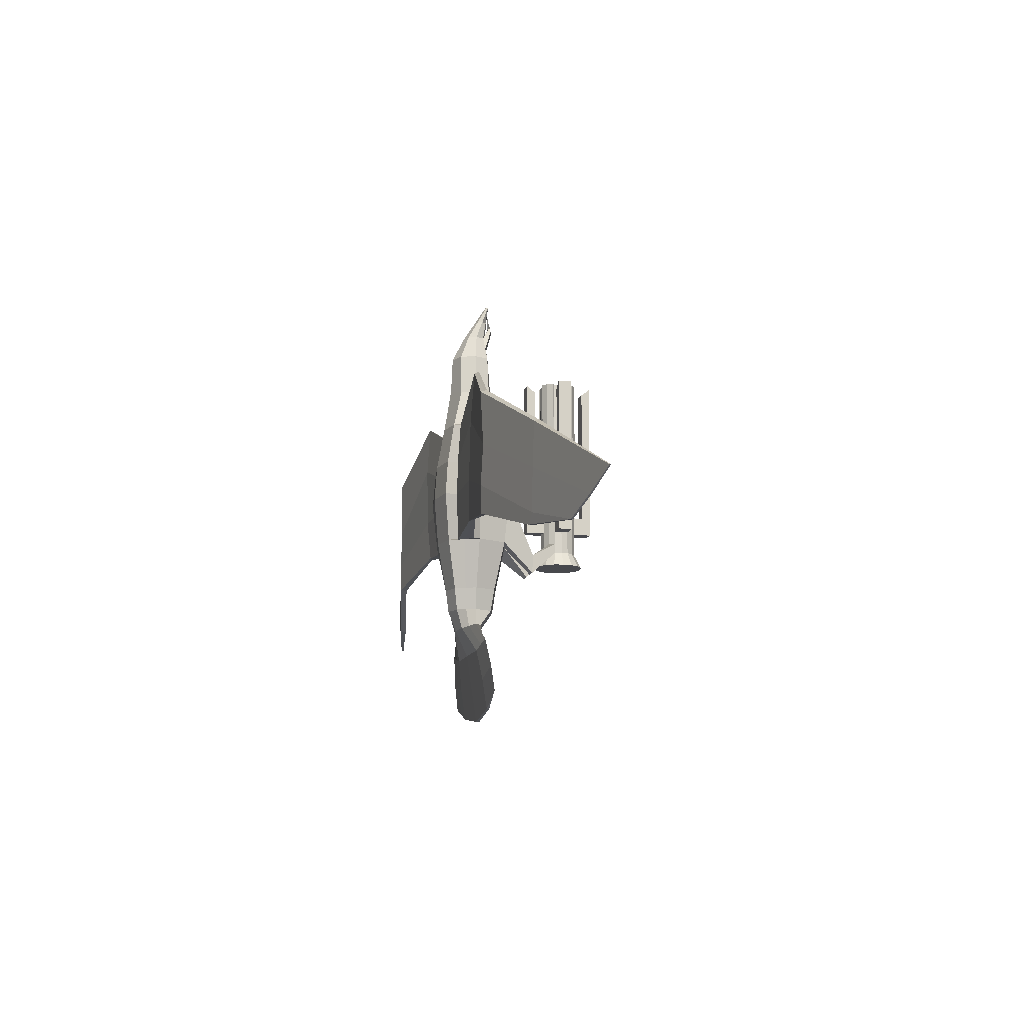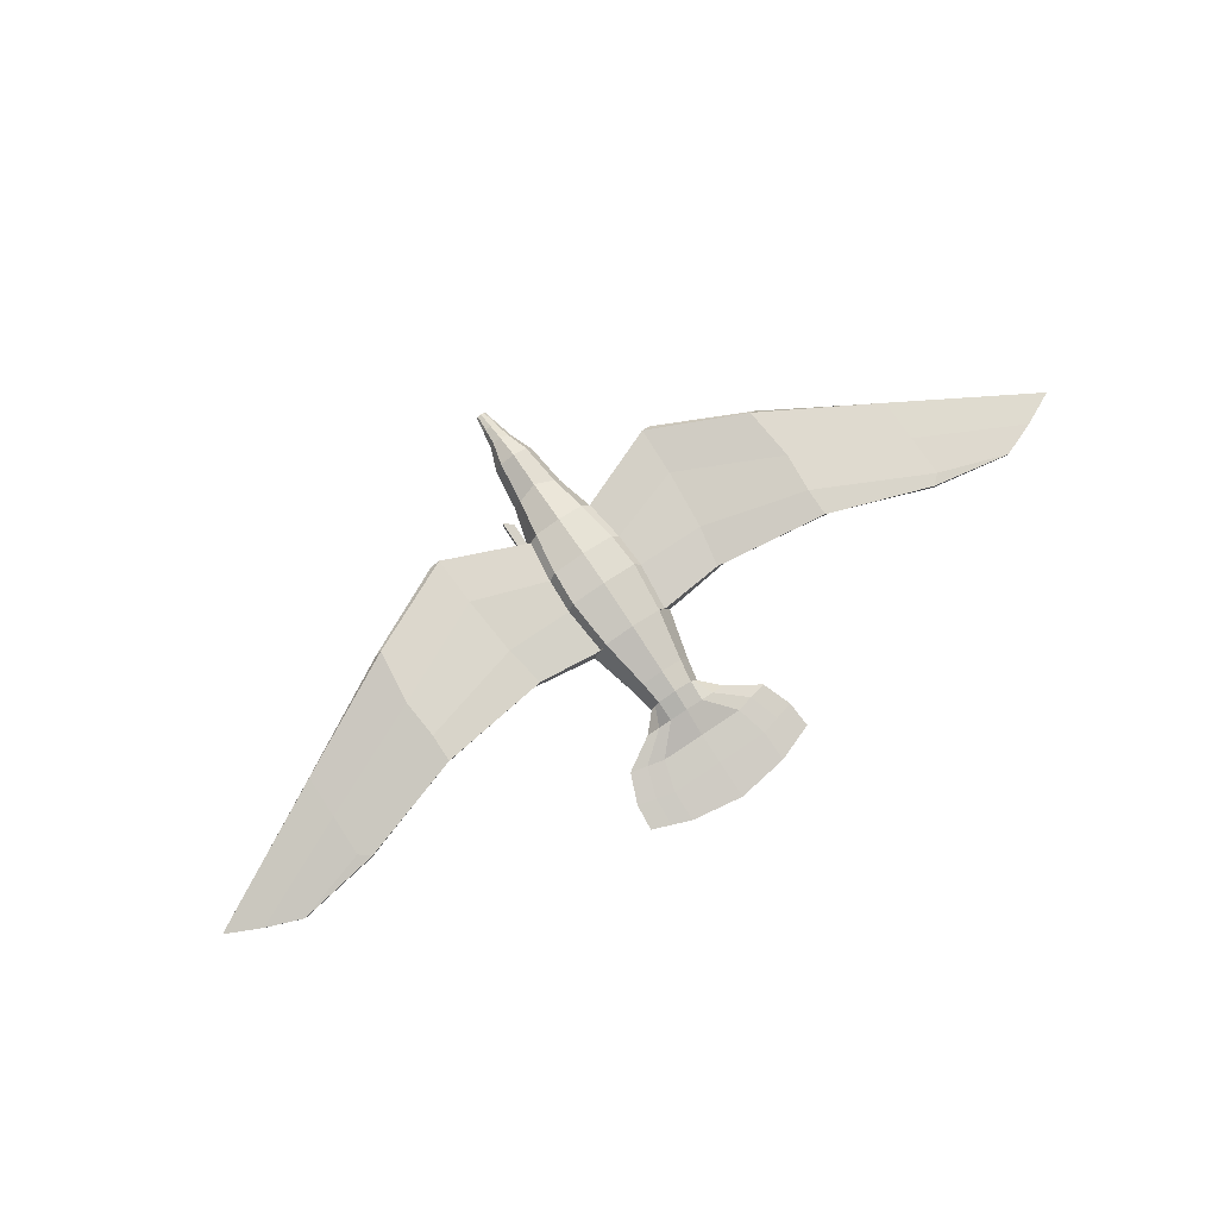
<metadata>
{"format":"obj","ext":"obj","renderer":"f3d","projection":"perspective","resolution":1024,"background":"white","views":[{"elev":-12.5,"azim":-103.6,"up":"+Z"},{"elev":78.1,"azim":146.3,"up":"+Y"}]}
</metadata>
<code>
o Cylinder
v -0.3884 0.1609 2.31
v -0.5455 0.2259 -2.342
v -0.2972 0.2972 2.31
v -0.4175 0.4175 -2.342
v -0.1609 0.3884 2.31
v -0.2259 0.5455 -2.342
v -0.3884 0.1609 -2.012
v -0.3884 0.1609 -1.789
v -0.3884 0.1609 -1.065
v -0.2973 0.2972 -2.012
v -0.2973 0.2972 -1.789
v -0.2973 0.2972 -1.065
v -0.1609 0.3884 -2.012
v -0.1609 0.3884 -1.789
v -0.1609 0.3884 -1.065
v -0.3884 0.1609 -1.486
v -0.2973 0.2972 -1.486
v -0.1609 0.3884 -1.486
v -0.1609 0.8117 -1.065
v -0.1609 0.8117 -1.486
v -0.8194 0.1609 -1.065
v -0.8194 0.1609 -1.486
v -0.1609 0.6169 -1.486
v -0.1609 0.6169 -1.065
v -0.6092 0.1609 -1.486
v -0.6092 0.1609 -1.065
v -0.8194 0.1609 2.31
v -0.6092 0.1609 2.154
v -0.4181 0.1906 2.342
v -0.327 0.327 2.342
v -0.1906 0.4181 2.342
v -0.4181 0.1906 -1.012
v -0.327 0.327 -1.012
v -0.1906 0.4181 -1.012
v -0.1609 0.8117 2.31
v -0.1609 0.6169 2.154
v -0.4204 0 2.31
v -0.5904 0 -2.342
v -0.3884 -0.1609 2.31
v -0.5455 -0.2259 -2.342
v -0.2972 -0.2972 2.31
v -0.4175 -0.4175 -2.342
v -0.1609 -0.3884 2.31
v -0.2259 -0.5455 -2.342
v -0.4204 0 -2.012
v -0.4204 0 -1.789
v -0.4204 0 -1.065
v -0.3884 -0.1609 -2.012
v -0.3884 -0.1609 -1.789
v -0.3884 -0.1609 -1.065
v -0.2973 -0.2972 -2.012
v -0.2973 -0.2972 -1.789
v -0.2973 -0.2972 -1.065
v -0.1609 -0.3884 -2.012
v -0.1609 -0.3884 -1.789
v -0.1609 -0.3884 -1.065
v -0.4204 0 -1.486
v -0.3884 -0.1609 -1.486
v -0.2973 -0.2972 -1.486
v -0.1609 -0.3884 -1.486
v -0.1609 -0.8117 -1.065
v -0.1609 -0.8117 -1.486
v -0.8194 0 -1.065
v -0.8194 -0.1609 -1.065
v -0.8194 0 -1.486
v -0.8194 -0.1609 -1.486
v -0.1609 -0.6169 -1.486
v -0.1609 -0.6169 -1.065
v -0.6092 0 -1.486
v -0.6092 -0.1609 -1.486
v -0.6092 -0.1609 -1.065
v -0.6092 0 -1.065
v -0.8194 -0 2.31
v -0.8194 -0.1609 2.31
v -0.6092 -0.1609 2.154
v -0.6092 -0 2.154
v -0.4181 -0.1906 2.342
v -0.327 -0.327 2.342
v -0.1906 -0.4181 2.342
v -0.4181 -0.1906 -1.012
v -0.327 -0.327 -1.012
v -0.1906 -0.4181 -1.012
v -0.1609 -0.8117 2.31
v -0.1609 -0.6169 2.154
v -1.2 2.011 -6.032
v -0.03296 1.806 4.328
v -1.2 2.072 -6.039
v -0.08241 1.858 4.328
v -2.077 2.083 -5.707
v -0.1177 1.823 4.328
v -1.355 2.168 -4.603
v -0.7 2.113 -3.947
v -0.4219 1.802 -3.544
v -0.4919 1.732 -3.03
v -0.7 1.524 -1.877
v -0.8041 1.422 -0.7449
v -0.7507 1.482 0.07177
v -0.6025 1.663 1.057
v -0.4435 1.872 1.995
v -0.3365 1.887 2.9
v -0.1874 1.962 3.474
v -0.9892 2.282 -4.618
v -0.4108 2.517 -3.998
v -0.4219 2.645 -3.544
v -0.4919 2.715 -3.03
v -0.6989 2.917 -1.877
v -0.8041 3.025 -0.7449
v -0.7507 2.965 0.07177
v -0.6025 2.783 1.057
v -0.4506 2.576 1.935
v -0.3365 2.56 2.9
v -0.1874 2.337 3.474
v -1.762 2.244 -4.435
v -1 2.299 -3.97
v -0.6027 2.224 -3.544
v -0.7027 2.224 -3.03
v -1.004 2.214 -1.877
v -1.148 2.222 -0.7449
v -1.068 2.224 0.07177
v -0.8453 2.217 1.057
v -0.6017 2.223 1.935
v -0.4808 2.224 2.9
v -0.2677 2.15 3.474
v -1.408 2.088 -5.317
v -1.186 2.179 -5.329
v -2.026 2.159 -5.106
v -1.2 2.042 -6.036
v -0.1684 0.7548 -2.114
v -0.4813 0.7548 -2.114
v -0.4408 0.7548 -2.555
v -0.1684 0.7548 -2.555
v -0.262 1.925 3.187
v -0.262 2.449 3.187
v -0.3743 2.187 3.187
v -0.03099 1.828 4.052
v -0.04332 1.822 4.052
v -1.638 2.078 -5.873
v -0.1001 1.841 4.328
v -1.376 2.263 -4.526
v -0.7054 2.408 -3.984
v -0.5123 2.435 -3.544
v -0.5973 2.47 -3.03
v -0.8512 2.561 -1.877
v -5.155 2.863 -0.5688
v -7.715 2.412 -1.701
v -0.7235 2.497 1.057
v -0.5262 2.4 1.935
v -0.4086 2.392 2.9
v -0.2276 2.243 3.474
v -1.606 2.169 -5.217
v -0.3181 2.318 3.187
v -9.361 2.219 -3.164
v -10.22 2.064 -2.824
v -11.05 1.906 -2.421
v -9.352 2.173 -3.164
v -10.21 2.021 -2.824
v -11.05 1.874 -2.421
v -9.356 2.196 -3.164
v -10.22 2.043 -2.824
v -11.05 1.89 -2.421
v -2.92 2.689 0.6002
v -1.228 2.403 0.02214
v -1.142 2.388 -1.898
v -2.588 2.683 -1.753
v -5.048 2.891 -2.146
v -7.447 2.459 -2.892
v -7.711 2.413 -0.6918
v -5.006 2.958 0.6898
v -2.909 2.675 1.764
v -1.025 2.387 0.9972
v -0.9907 2.552 -1.898
v -2.463 2.725 -1.753
v -4.987 2.973 -2.146
v -7.433 2.533 -2.892
v -7.419 2.607 -2.892
v -4.927 3.055 -2.146
v -2.337 2.767 -1.753
v -0.8407 2.719 -1.898
v -0.7842 2.657 0.9972
v -7.653 2.537 -0.6918
v -7.682 2.475 -0.6918
v -4.938 3.015 0.6898
v -2.806 2.699 1.764
v -0.9042 2.521 0.9972
v -7.705 2.414 -2.68
v -5.078 2.886 -1.493
v -2.809 2.695 -0.8061
v -1.293 2.397 -0.7864
v -0.9147 2.748 0.02214
v -2.647 2.813 0.6002
v -5.008 3.041 -0.5688
v -7.655 2.574 -1.701
v -0.9516 2.773 -0.7864
v -2.517 2.818 -0.8061
v -4.927 3.074 -1.493
v -7.665 2.584 -2.68
v -2.703 2.735 1.764
v -4.869 3.072 0.6898
v 0.3884 0.1609 2.31
v 0.5455 0.2259 -2.342
v 0.2973 0.2972 2.31
v 0.4175 0.4175 -2.342
v 0.1609 0.3884 2.31
v 0.2259 0.5455 -2.342
v 0 0.4204 2.31
v -0 0.5904 -2.342
v 0.3884 0.1609 -2.012
v 0.3884 0.1609 -1.789
v 0.3884 0.1609 -1.065
v 0.2972 0.2972 -2.012
v 0.2972 0.2972 -1.789
v 0.2972 0.2972 -1.065
v 0.1609 0.3884 -2.012
v 0.1609 0.3884 -1.789
v 0.1609 0.3884 -1.065
v -0 0.4204 -2.012
v -0 0.4204 -1.789
v -0 0.4204 -1.065
v 0.3884 0.1609 -1.486
v 0.2972 0.2972 -1.486
v 0.1609 0.3884 -1.486
v -0 0.4204 -1.486
v 0.1609 0.8117 -1.065
v -0 0.8117 -1.065
v 0.1609 0.8117 -1.486
v -0 0.8117 -1.486
v 0.8194 0.1609 -1.065
v 0.8194 0.1609 -1.486
v -0 0.6169 -1.486
v 0.1609 0.6169 -1.486
v 0.1609 0.6169 -1.065
v -0 0.6169 -1.065
v 0.6092 0.1609 -1.486
v 0.6092 0.1609 -1.065
v 0.8194 0.1609 2.31
v 0.6092 0.1609 2.154
v 0.4181 0.1906 2.342
v 0.327 0.327 2.342
v 0.1906 0.4181 2.342
v 0.4181 0.1906 -1.012
v 0.327 0.327 -1.012
v 0.1906 0.4181 -1.012
v 0.1609 0.8117 2.31
v 0 0.8117 2.31
v 0.1609 0.6169 2.154
v 0 0.6169 2.154
v 0.4204 0 2.31
v 0.5904 0 -2.342
v 0.3884 -0.1609 2.31
v 0.5455 -0.2259 -2.342
v 0.2973 -0.2972 2.31
v 0.4175 -0.4175 -2.342
v 0.1609 -0.3884 2.31
v 0.2259 -0.5455 -2.342
v 0 -0.4204 2.31
v -0 -0.5904 -2.342
v 0.4204 0 -2.012
v 0.4204 0 -1.789
v 0.4204 0 -1.065
v 0.3884 -0.1609 -2.012
v 0.3884 -0.1609 -1.789
v 0.3884 -0.1609 -1.065
v 0.2972 -0.2972 -2.012
v 0.2972 -0.2972 -1.789
v 0.2972 -0.2972 -1.065
v 0.1609 -0.3884 -2.012
v 0.1609 -0.3884 -1.789
v 0.1609 -0.3884 -1.065
v -0 -0.4204 -2.012
v -0 -0.4204 -1.789
v -0 -0.4204 -1.065
v 0.4204 0 -1.486
v 0.3884 -0.1609 -1.486
v 0.2972 -0.2972 -1.486
v 0.1609 -0.3884 -1.486
v -0 -0.4204 -1.486
v 0.1609 -0.8117 -1.065
v -0 -0.8117 -1.065
v 0.1609 -0.8117 -1.486
v -0 -0.8117 -1.486
v 0.8194 0 -1.065
v 0.8194 -0.1609 -1.065
v 0.8194 0 -1.486
v 0.8194 -0.1609 -1.486
v -0 -0.6169 -1.486
v 0.1609 -0.6169 -1.486
v 0.1609 -0.6169 -1.065
v -0 -0.6169 -1.065
v 0.6092 0 -1.486
v 0.6092 -0.1609 -1.486
v 0.6092 -0.1609 -1.065
v 0.6092 0 -1.065
v 0.8194 -0 2.31
v 0.8194 -0.1609 2.31
v 0.6092 -0.1609 2.154
v 0.6092 -0 2.154
v 0.4181 -0.1906 2.342
v 0.327 -0.327 2.342
v 0.1906 -0.4181 2.342
v 0.4181 -0.1906 -1.012
v 0.327 -0.327 -1.012
v 0.1906 -0.4181 -1.012
v 0.1609 -0.8117 2.31
v 0 -0.8117 2.31
v 0.1609 -0.6169 2.154
v 0 -0.6169 2.154
v 1.2 2.011 -6.032
v 0.03297 1.806 4.328
v 1.2 2.072 -6.039
v 0.08241 1.858 4.328
v 2.077 2.083 -5.707
v 0.1177 1.823 4.328
v 1.355 2.168 -4.603
v 0.7 2.113 -3.947
v 0.4219 1.802 -3.544
v 0.4919 1.732 -3.03
v 0.7 1.524 -1.877
v 0.8041 1.422 -0.7449
v 0.7507 1.482 0.07177
v 0.6025 1.663 1.057
v 0.4435 1.872 1.995
v 0.3365 1.887 2.9
v 0.1874 1.962 3.474
v 0.9892 2.282 -4.618
v 0.4108 2.517 -3.998
v 0.4219 2.645 -3.544
v 0.4919 2.715 -3.03
v 0.6989 2.917 -1.877
v 0.8041 3.025 -0.7449
v 0.7507 2.965 0.07177
v 0.6025 2.783 1.057
v 0.4506 2.576 1.935
v 0.3365 2.56 2.9
v 0.1874 2.337 3.474
v 1.762 2.244 -4.435
v 1 2.299 -3.97
v 0.6027 2.224 -3.544
v 0.7027 2.224 -3.03
v 1.004 2.214 -1.877
v 1.148 2.222 -0.7449
v 1.068 2.224 0.07177
v 0.8453 2.217 1.057
v 0.6017 2.223 1.935
v 0.4808 2.224 2.9
v 0.2677 2.15 3.474
v 1.408 2.088 -5.317
v 1.186 2.179 -5.329
v 2.026 2.159 -5.106
v 1.2 2.042 -6.036
v 0.1684 0.7548 -2.114
v 0.4813 0.7548 -2.114
v 0.4408 0.7548 -2.555
v 0.1684 0.7548 -2.555
v -1e-06 1.976 -6.209
v 1e-06 1.818 4.328
v -1e-06 2.063 -6.22
v 1e-06 1.873 4.328
v -1e-06 2.019 -6.215
v 1e-06 1.848 4.328
v -1e-06 2.145 -4.6
v -1e-06 1.947 -3.937
v -1e-06 1.673 -3.544
v -0 1.595 -3.03
v -0 1.364 -1.877
v -0 1.251 -0.7449
v 0 1.318 0.07177
v 0 1.519 1.057
v 0 1.735 2.051
v 1e-06 1.801 2.9
v 1e-06 1.882 3.474
v 1e-06 2.417 3.474
v 1e-06 2.704 2.9
v 0 2.742 2.062
v 0 2.904 1.057
v 0 3.083 0.07177
v 0 3.142 -0.7449
v -0 3.042 -1.877
v -0 2.837 -3.03
v -0 2.768 -3.544
v -1e-06 2.587 -4.004
v -1e-06 2.298 -4.62
v -1e-06 2.194 -5.331
v -1e-06 2.069 -5.315
v 1e-06 1.841 3.187
v 1e-06 2.561 3.187
v 0.262 1.925 3.187
v 0.262 2.449 3.187
v 0.3743 2.187 3.187
v 0.03099 1.828 4.052
v 1e-06 1.815 4.052
v 1e-06 1.808 4.052
v 0.04332 1.822 4.052
v 1e-06 1.861 4.328
v 1.638 2.078 -5.873
v 0.1001 1.841 4.328
v 1.376 2.263 -4.526
v 0.7054 2.408 -3.984
v 0.5123 2.435 -3.544
v 0.5973 2.47 -3.03
v 0.8512 2.561 -1.877
v 5.155 2.863 -0.5688
v 7.715 2.412 -1.701
v 0.7236 2.497 1.057
v 0.5262 2.4 1.935
v 0.4086 2.392 2.9
v 0.2276 2.243 3.474
v 1.606 2.169 -5.217
v 0.3181 2.318 3.187
v 9.361 2.219 -3.164
v 10.22 2.064 -2.824
v 11.05 1.906 -2.421
v 9.352 2.173 -3.164
v 10.21 2.021 -2.824
v 11.05 1.874 -2.421
v 9.356 2.196 -3.164
v 10.22 2.043 -2.824
v 11.05 1.89 -2.421
v 2.92 2.689 0.6002
v 1.228 2.403 0.02213
v 1.142 2.388 -1.898
v 2.588 2.683 -1.753
v 5.048 2.891 -2.146
v 7.447 2.459 -2.892
v 7.711 2.413 -0.6918
v 5.006 2.958 0.6898
v 2.909 2.675 1.764
v 1.025 2.387 0.9972
v 0.9907 2.552 -1.898
v 2.463 2.725 -1.753
v 4.987 2.973 -2.146
v 7.433 2.533 -2.892
v 7.419 2.607 -2.892
v 4.927 3.055 -2.146
v 2.337 2.767 -1.753
v 0.8407 2.719 -1.898
v 0.7842 2.657 0.9972
v 7.653 2.537 -0.6918
v 7.682 2.475 -0.6918
v 4.938 3.015 0.6898
v 2.806 2.699 1.764
v 0.9042 2.521 0.9972
v 7.705 2.414 -2.68
v 5.078 2.886 -1.493
v 2.809 2.695 -0.8061
v 1.293 2.397 -0.7864
v 0.9147 2.748 0.02214
v 2.647 2.813 0.6002
v 5.008 3.041 -0.5688
v 7.655 2.574 -1.701
v 0.9516 2.773 -0.7864
v 2.517 2.818 -0.8061
v 4.927 3.074 -1.493
v 7.665 2.584 -2.68
v 2.703 2.735 1.764
v 4.869 3.072 0.6898
v 1e-06 1.717 3.657
v -0.1432 1.763 3.657
v -0.1024 1.783 3.788
v 1e-06 1.739 3.788
v 0.1432 1.763 3.657
v 0.1024 1.783 3.788
v 1e-06 1.85 3.901
v 1e-06 2.145 3.901
v -0.1102 1.884 3.901
v -0.1349 2.098 3.901
v -0.1927 1.986 3.901
v -0.1638 2.042 3.901
v 0.1102 1.884 3.901
v 0.1349 2.098 3.901
v 0.1927 1.986 3.901
v 0.1638 2.042 3.901
f 45 7 2 38
f 7 10 4 2
f 10 13 6 4
f 13 216 206 6
f 37 1 9 47
f 57 16 8 46
f 46 8 7 45
f 9 32 33 12
f 16 17 11 8
f 12 33 34 15
f 17 18 14 11
f 11 14 13 10
f 5 205 218 15
f 18 222 217 14
f 14 217 216 13
f 69 65 22 25
f 9 12 17 16
f 12 15 18 17
f 23 20 226 229
f 19 224 226 20
f 24 19 20 23
f 63 21 22 65
f 25 22 21 26
f 26 28 76 72
f 18 23 229 222
f 15 24 23 18
f 218 232 24 15
f 57 69 25 16
f 16 25 26 9
f 9 26 72 47
f 232 246 36 24
f 28 27 73 76
f 21 27 28 26
f 63 73 27 21
f 29 30 33 32
f 30 31 34 33
f 15 34 31 5
f 5 31 30 3
f 3 30 29 1
f 1 29 32 9
f 244 35 36 246
f 24 36 35 19
f 19 35 244 224
f 45 38 40 48
f 48 40 42 51
f 51 42 44 54
f 54 44 256 269
f 37 47 50 39
f 57 46 49 58
f 46 45 48 49
f 50 53 81 80
f 58 49 52 59
f 49 48 51 52
f 53 56 82 81
f 59 52 55 60
f 52 51 54 55
f 43 56 271 255
f 60 55 270 276
f 55 54 269 270
f 69 70 66 65
f 50 58 59 53
f 53 59 60 56
f 67 285 280 62
f 61 62 280 278
f 68 67 62 61
f 63 65 66 64
f 70 71 64 66
f 71 72 76 75
f 60 276 285 67
f 56 60 67 68
f 271 56 68 288
f 57 58 70 69
f 58 50 71 70
f 50 47 72 71
f 288 68 84 306
f 75 76 73 74
f 64 71 75 74
f 63 64 74 73
f 77 80 81 78
f 78 81 82 79
f 56 43 79 82
f 43 41 78 79
f 41 39 77 78
f 39 50 80 77
f 304 306 84 83
f 68 61 83 84
f 61 278 304 83
f 462 355 86 464
f 463 465 88 357
f 85 127 358 354
f 467 138 88 465
f 138 393 357 88
f 87 356 358 127
f 464 86 90 466
f 86 355 359 90
f 383 360 91 124
f 360 361 92 91
f 361 362 93 92
f 362 363 94 93
f 363 364 95 94
f 365 366 97 96
f 366 367 98 97
f 367 368 99 98
f 368 369 100 99
f 457 456 391 136
f 382 125 102 381
f 381 102 103 380
f 380 103 104 379
f 379 104 105 378
f 378 105 106 377
f 377 106 107 376
f 376 107 108 375
f 375 108 109 374
f 374 109 110 373
f 373 110 111 372
f 385 133 112 371
f 150 139 102 125
f 139 140 103 102
f 140 141 104 103
f 141 142 105 104
f 142 143 106 105
f 185 145 156 155
f 145 167 157 156
f 453 409 432
f 146 147 110 109
f 147 148 111 110
f 151 149 112 133
f 124 91 113 126
f 91 92 114 113
f 92 93 115 114
f 93 94 116 115
f 94 95 117 116
f 95 96 118 117
f 96 97 119 118
f 97 98 120 119
f 98 99 121 120
f 99 100 122 121
f 132 101 123 134
f 354 383 124 85
f 356 87 125 382
f 137 150 125 87
f 85 124 126 89
f 87 127 89 137
f 85 89 127
f 365 96 129 128
f 95 364 131 130
f 96 95 130 129
f 364 365 128 131
f 369 384 132 100
f 372 111 133 385
f 148 151 133 111
f 100 132 134 122
f 391 390 135 136
f 458 457 136 135
f 459 458 135 390
f 466 90 138 467
f 90 359 393 138
f 126 113 139 150
f 113 114 140 139
f 114 115 141 140
f 115 116 142 141
f 116 117 143 142
f 167 181 160 157
f 449 410 409 453
f 181 180 154 160
f 120 121 147 146
f 121 122 148 147
f 134 123 149 151
f 89 126 150 137
f 2 4 6 206 204 202 200 248 250 252 254 256 44 42 40 38
f 122 134 151 148
f 423 412 442
f 158 159 153 152
f 159 160 154 153
f 412 415 416 413
f 155 156 159 158
f 156 157 160 159
f 415 409 410 416
f 180 192 153 154
f 192 196 152 153
f 442 412 413 402
f 118 119 162 188
f 188 162 161 187
f 187 161 144 186
f 186 144 145 185
f 119 120 170 162
f 162 170 169 161
f 161 169 168 144
f 144 168 167 145
f 143 117 163 171
f 171 163 164 172
f 172 164 165 173
f 173 165 166 174
f 120 146 184 170
f 170 184 183 169
f 169 183 182 168
f 168 182 181 167
f 106 143 171 178
f 178 171 172 177
f 177 172 173 176
f 176 173 174 175
f 146 109 179 184
f 182 198 180 181
f 117 118 188 163
f 163 188 187 164
f 164 187 186 165
f 165 186 185 166
f 109 108 189 179
f 179 189 190 197
f 108 107 193 189
f 189 193 194 190
f 190 194 195 191
f 191 195 196 192
f 107 106 178 193
f 193 178 177 194
f 194 177 176 195
f 195 176 175 196
f 131 128 11 10
f 129 130 7 8
f 130 131 10 7
f 128 129 8 11
f 184 179 197 183
f 183 197 198 182
f 197 190 191 198
f 198 191 192 180
f 257 248 200 207
f 207 200 202 210
f 210 202 204 213
f 213 204 206 216
f 247 259 209 199
f 272 258 208 219
f 258 257 207 208
f 209 212 241 240
f 219 208 211 220
f 212 215 242 241
f 220 211 214 221
f 211 210 213 214
f 203 215 218 205
f 221 214 217 222
f 214 213 216 217
f 289 233 228 283
f 209 219 220 212
f 212 220 221 215
f 230 229 226 225
f 223 225 226 224
f 231 230 225 223
f 281 283 228 227
f 233 234 227 228
f 234 292 296 236
f 221 222 229 230
f 215 221 230 231
f 218 215 231 232
f 272 219 233 289
f 219 209 234 233
f 209 259 292 234
f 232 231 245 246
f 236 296 293 235
f 227 234 236 235
f 281 227 235 293
f 237 240 241 238
f 238 241 242 239
f 215 203 239 242
f 203 201 238 239
f 201 199 237 238
f 199 209 240 237
f 244 246 245 243
f 231 223 243 245
f 223 224 244 243
f 257 260 250 248
f 260 263 252 250
f 263 266 254 252
f 266 269 256 254
f 247 249 262 259
f 272 273 261 258
f 258 261 260 257
f 262 300 301 265
f 273 274 264 261
f 261 264 263 260
f 265 301 302 268
f 274 275 267 264
f 264 267 266 263
f 253 255 271 268
f 275 276 270 267
f 267 270 269 266
f 289 283 284 290
f 262 265 274 273
f 265 268 275 274
f 286 279 280 285
f 277 278 280 279
f 287 277 279 286
f 281 282 284 283
f 290 284 282 291
f 291 295 296 292
f 275 286 285 276
f 268 287 286 275
f 271 288 287 268
f 272 289 290 273
f 273 290 291 262
f 262 291 292 259
f 288 306 305 287
f 295 294 293 296
f 282 294 295 291
f 281 293 294 282
f 297 298 301 300
f 298 299 302 301
f 268 302 299 253
f 253 299 298 251
f 251 298 297 249
f 249 297 300 262
f 304 303 305 306
f 287 305 303 277
f 277 303 304 278
f 462 468 308 355
f 463 357 310 469
f 307 354 358 349
f 471 469 310 395
f 395 310 357 393
f 309 349 358 356
f 468 470 312 308
f 308 312 359 355
f 383 346 313 360
f 360 313 314 361
f 361 314 315 362
f 362 315 316 363
f 363 316 317 364
f 365 318 319 366
f 366 319 320 367
f 367 320 321 368
f 368 321 322 369
f 460 392 391 456
f 382 381 324 347
f 381 380 325 324
f 380 379 326 325
f 379 378 327 326
f 378 377 328 327
f 377 376 329 328
f 376 375 330 329
f 375 374 331 330
f 374 373 332 331
f 373 372 333 332
f 385 371 334 387
f 407 347 324 396
f 396 324 325 397
f 397 325 326 398
f 398 326 327 399
f 399 327 328 400
f 402 413 414 424
f 431 415 412 423
f 403 331 332 404
f 404 332 333 405
f 408 387 334 406
f 346 348 335 313
f 313 335 336 314
f 314 336 337 315
f 315 337 338 316
f 316 338 339 317
f 317 339 340 318
f 318 340 341 319
f 319 341 342 320
f 320 342 343 321
f 321 343 344 322
f 386 388 345 323
f 354 307 346 383
f 356 382 347 309
f 394 309 347 407
f 307 311 348 346
f 309 394 311 349
f 307 349 311
f 365 350 351 318
f 317 352 353 364
f 318 351 352 317
f 364 353 350 365
f 369 322 386 384
f 372 385 387 333
f 405 333 387 408
f 322 344 388 386
f 391 392 389 390
f 461 389 392 460
f 459 390 389 461
f 470 471 395 312
f 312 395 393 359
f 348 407 396 335
f 335 396 397 336
f 336 397 398 337
f 337 398 399 338
f 338 399 400 339
f 424 414 417 438
f 432 409 415 431
f 438 417 411 437
f 342 403 404 343
f 343 404 405 344
f 388 408 406 345
f 311 394 407 348
f 37 39 41 43 255 253 251 249 247 199 201 203 205 5 3 1
f 344 405 408 388
f 416 410 411 417
f 413 416 417 414
f 437 411 410 449
f 340 445 419 341
f 445 444 418 419
f 444 443 401 418
f 443 442 402 401
f 341 419 427 342
f 419 418 426 427
f 418 401 425 426
f 401 402 424 425
f 400 428 420 339
f 428 429 421 420
f 429 430 422 421
f 430 431 423 422
f 342 427 441 403
f 427 426 440 441
f 426 425 439 440
f 425 424 438 439
f 328 435 428 400
f 435 434 429 428
f 434 433 430 429
f 433 432 431 430
f 403 441 436 331
f 439 438 437 455
f 339 420 445 340
f 420 421 444 445
f 421 422 443 444
f 422 423 442 443
f 331 436 446 330
f 436 454 447 446
f 330 446 450 329
f 446 447 451 450
f 447 448 452 451
f 448 449 453 452
f 329 450 435 328
f 450 451 434 435
f 451 452 433 434
f 452 453 432 433
f 353 210 211 350
f 351 208 207 352
f 352 207 210 353
f 350 211 208 351
f 441 440 454 436
f 440 439 455 454
f 454 455 448 447
f 455 437 449 448
f 174 166 155 158
f 175 174 158 152
f 166 185 155
f 196 175 152
f 370 459 461 323
f 323 461 460 386
f 386 460 456 384
f 370 101 458 459
f 101 132 457 458
f 132 384 456 457
f 345 406 471 470
f 323 345 470 468
f 406 334 469 471
f 371 463 469 334
f 370 323 468 462
f 123 466 467 149
f 101 464 466 123
f 149 467 465 112
f 371 112 465 463
f 370 462 464 101

</code>
